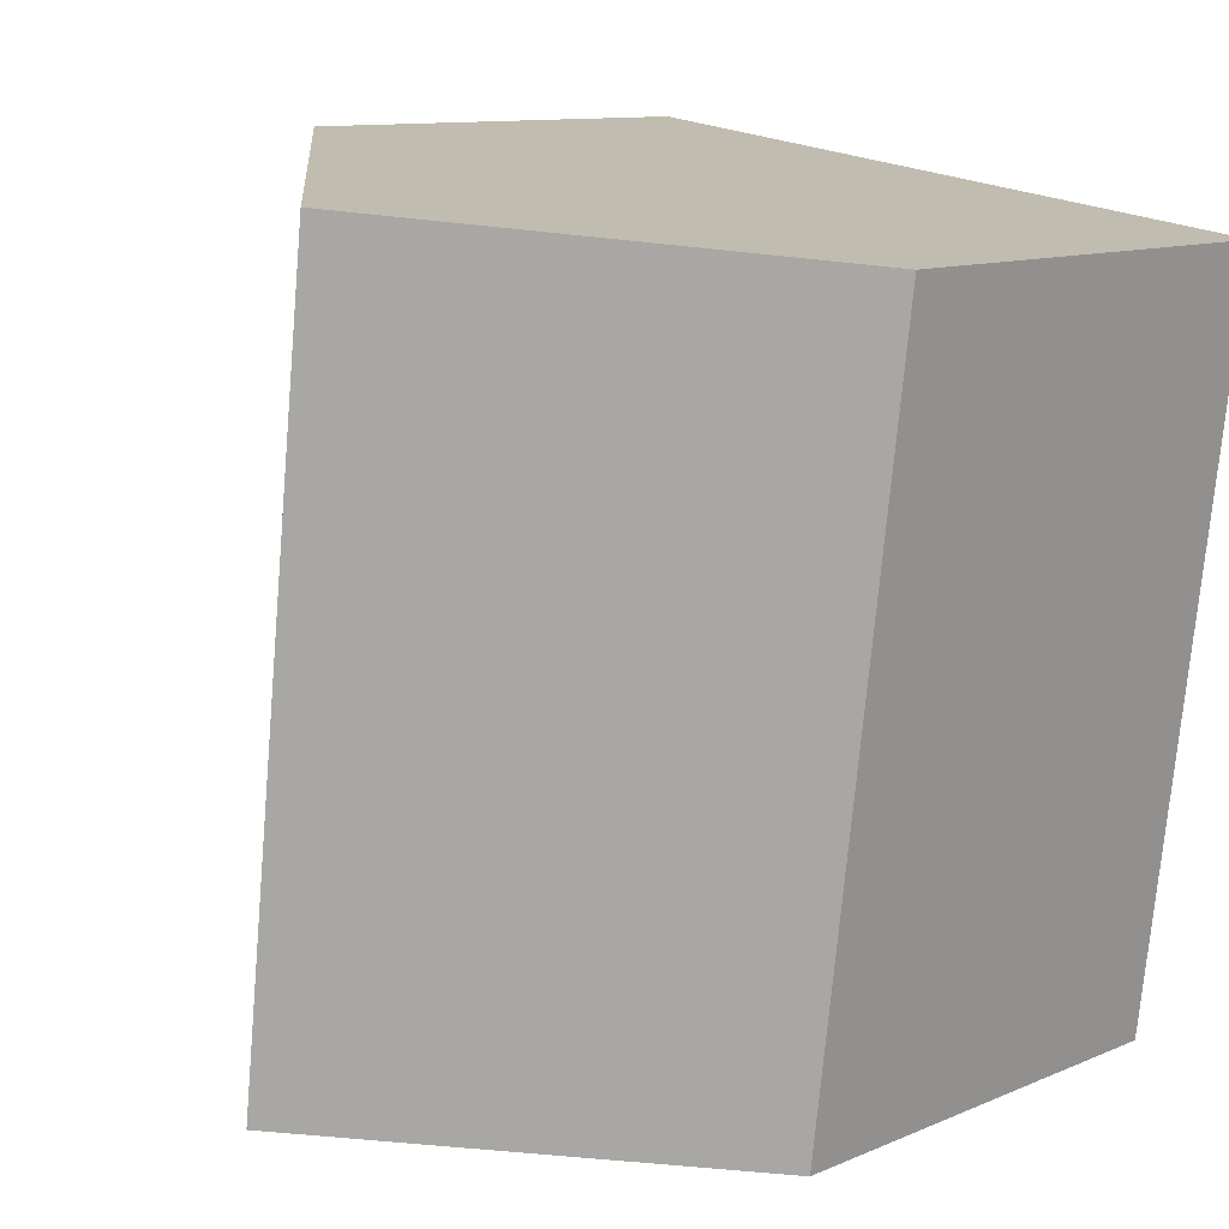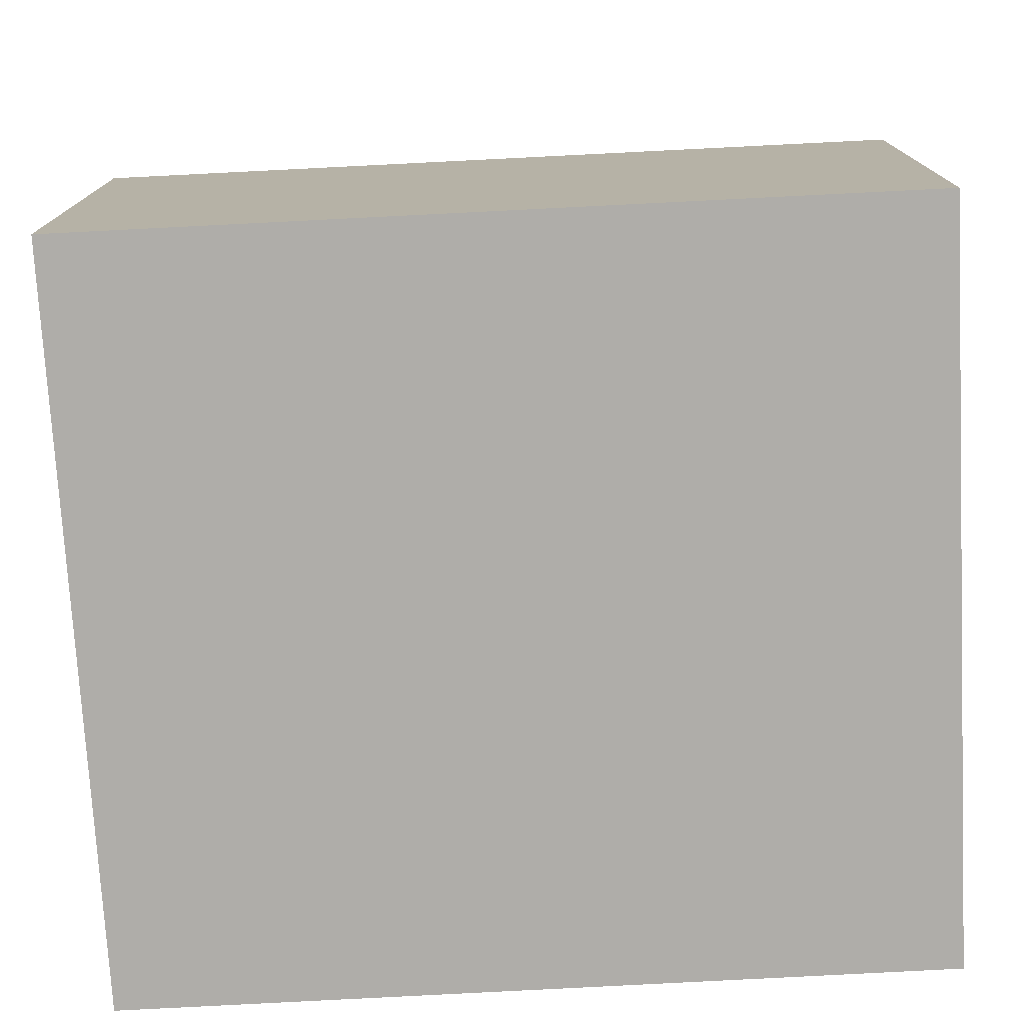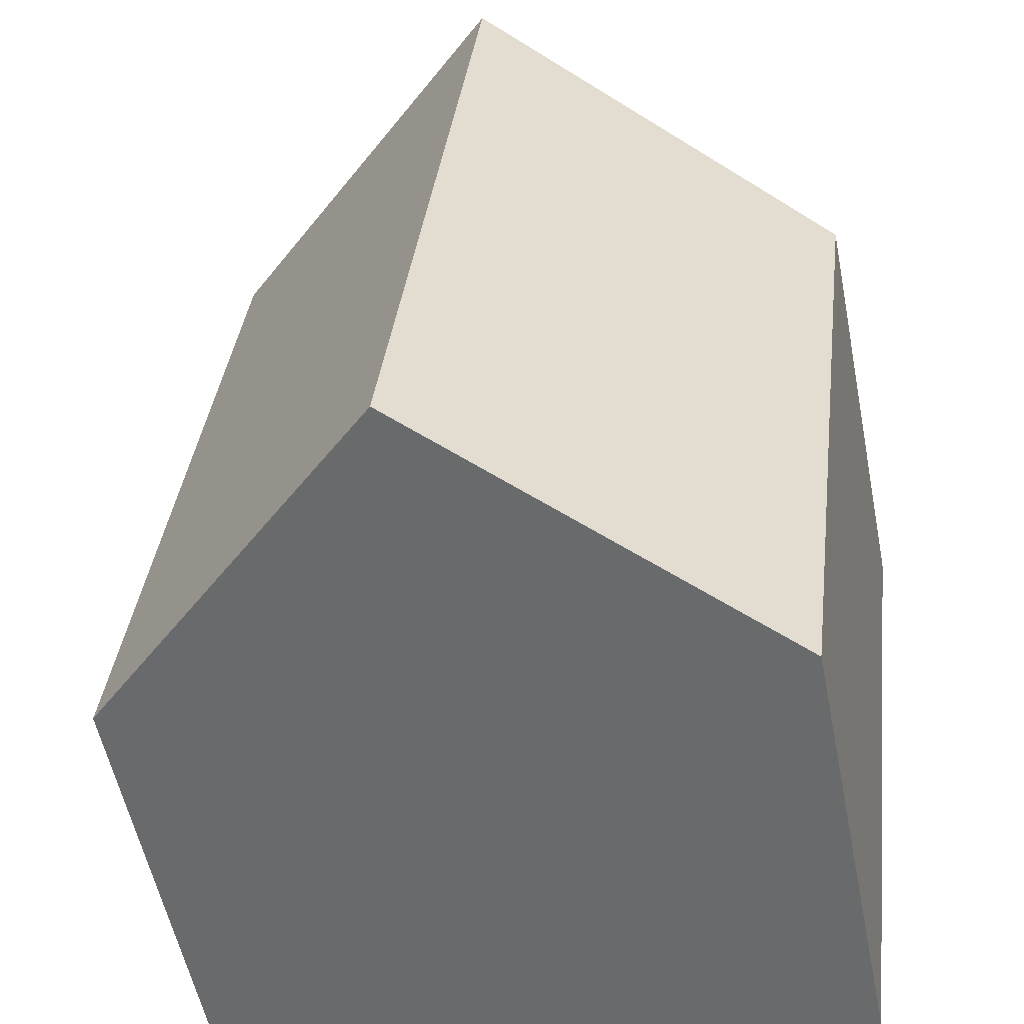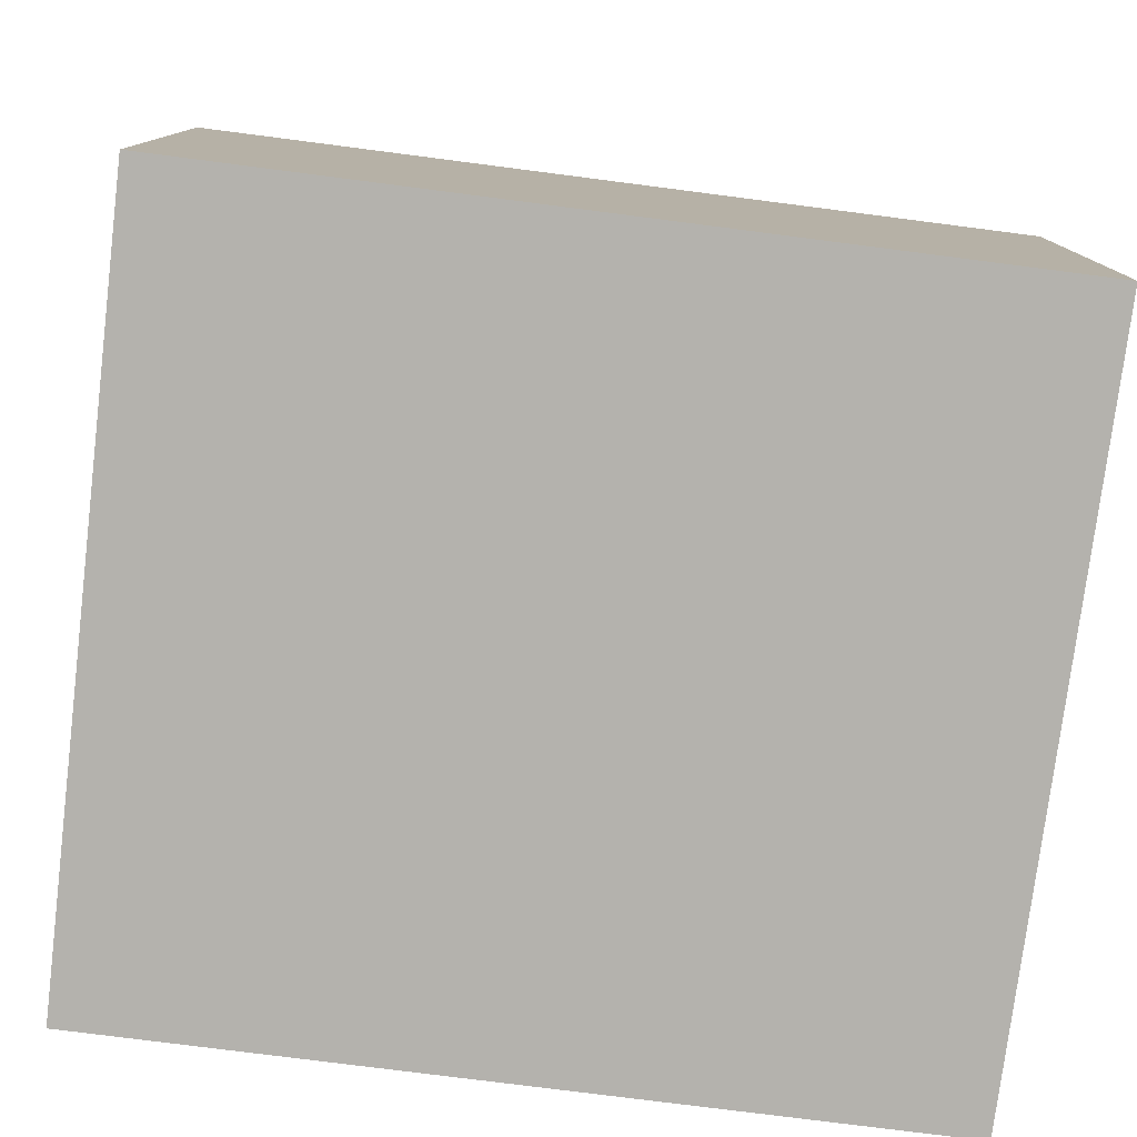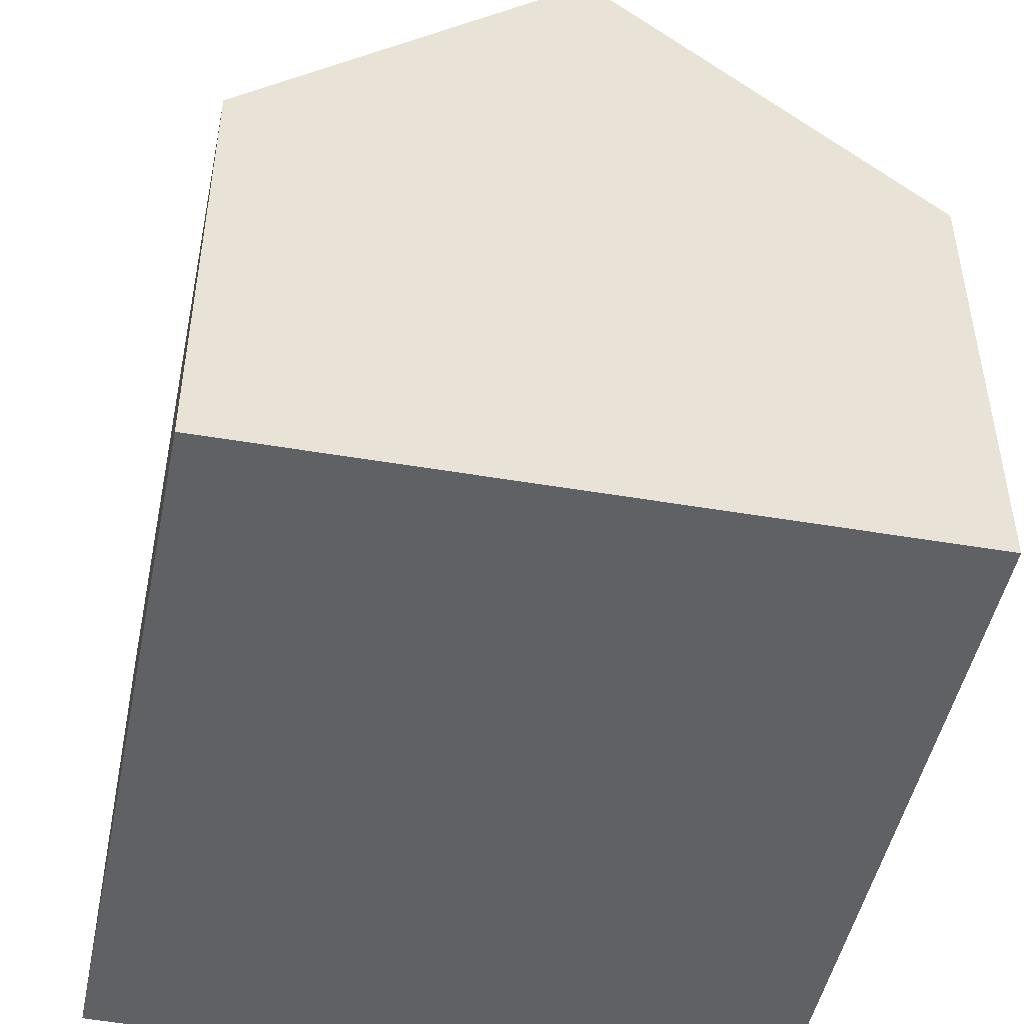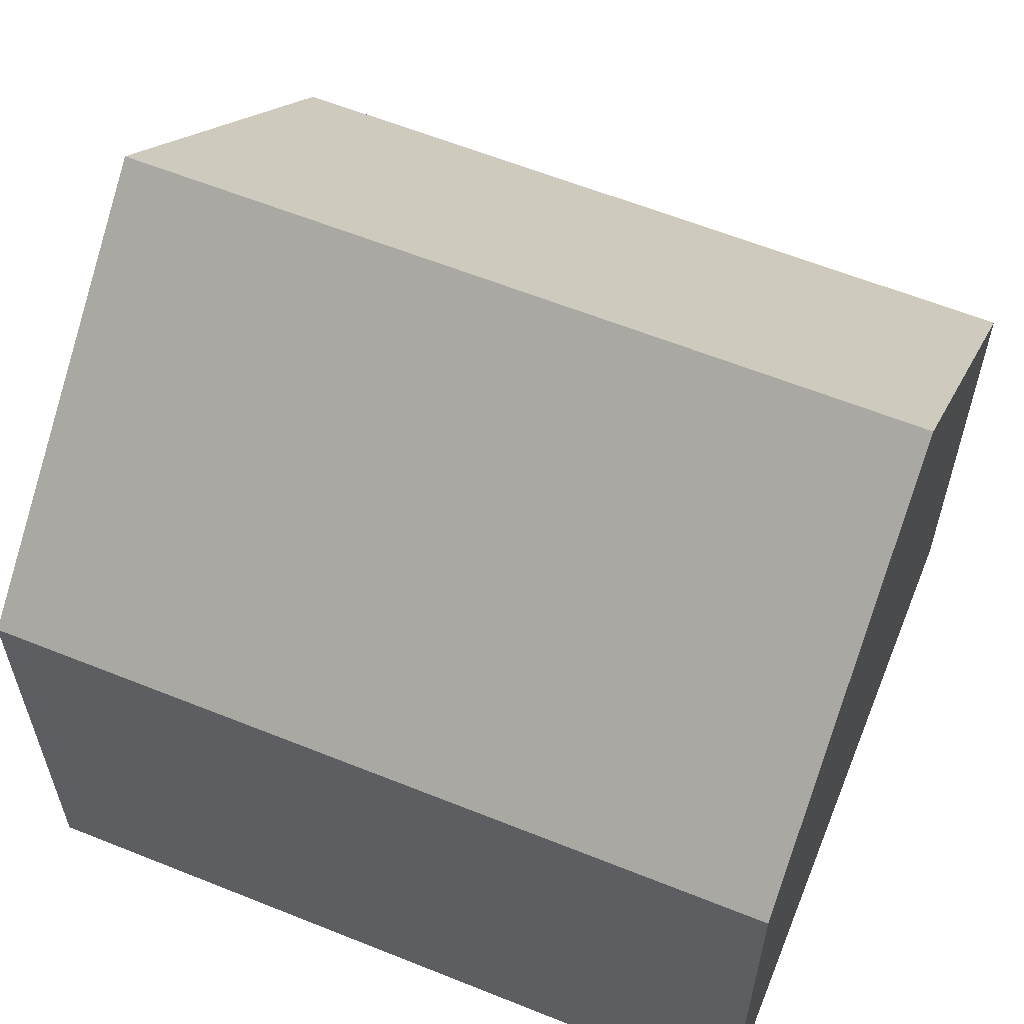
<metadata>
{"format":"obj","ext":"obj","renderer":"f3d","projection":"perspective","resolution":1024,"background":"white","views":[{"elev":10.8,"azim":-136.7,"up":"+Z"},{"elev":-77.3,"azim":86.1,"up":"+Y"},{"elev":-55.0,"azim":-168.8,"up":"+Z"},{"elev":-79.6,"azim":75.9,"up":"+Y"},{"elev":-48.4,"azim":-18.5,"up":"+Y"},{"elev":60.3,"azim":105.6,"up":"+Y"}]}
</metadata>
<code>
v  11.85 7.231 -10.22
v  5.242 12.03 0.712
v  10.47 7.231 1.423
v  11.86 7.231 -10.27
v  9.892 9.029 -10.48
v  6.615 12.03 -10.85
v  1.391 7.248 -11.42
v  0.859 7.237 -7.057
v  0 7.218 4.42e-16
v  1.391 6.995e-16 -11.42
v  0 0 0
v  0.859 4.321e-16 -7.057
v  5.242 -4.36e-17 0.712
v  10.47 -8.713e-17 1.423
v  11.85 6.257e-16 -10.22
v  11.86 6.287e-16 -10.27
v  9.892 6.42e-16 -10.48
v  6.615 6.642e-16 -10.85
g defaultobject
f 1 2 3
f 2 1 4
f 2 4 5
f 2 5 6
f 7 2 6
f 2 7 8
f 2 8 9
f 10 8 7
f 8 10 9
f 9 10 11
f 11 10 12
f 9 3 2
f 3 9 11
f 3 11 13
f 3 13 14
f 14 1 3
f 1 14 15
f 1 15 4
f 4 15 16
f 5 7 6
f 7 5 4
f 7 4 16
f 7 16 17
f 7 17 18
f 7 18 10
f 12 13 11
f 13 12 10
f 13 10 14
f 14 10 18
f 14 18 15
f 15 18 17
f 15 17 16

</code>
